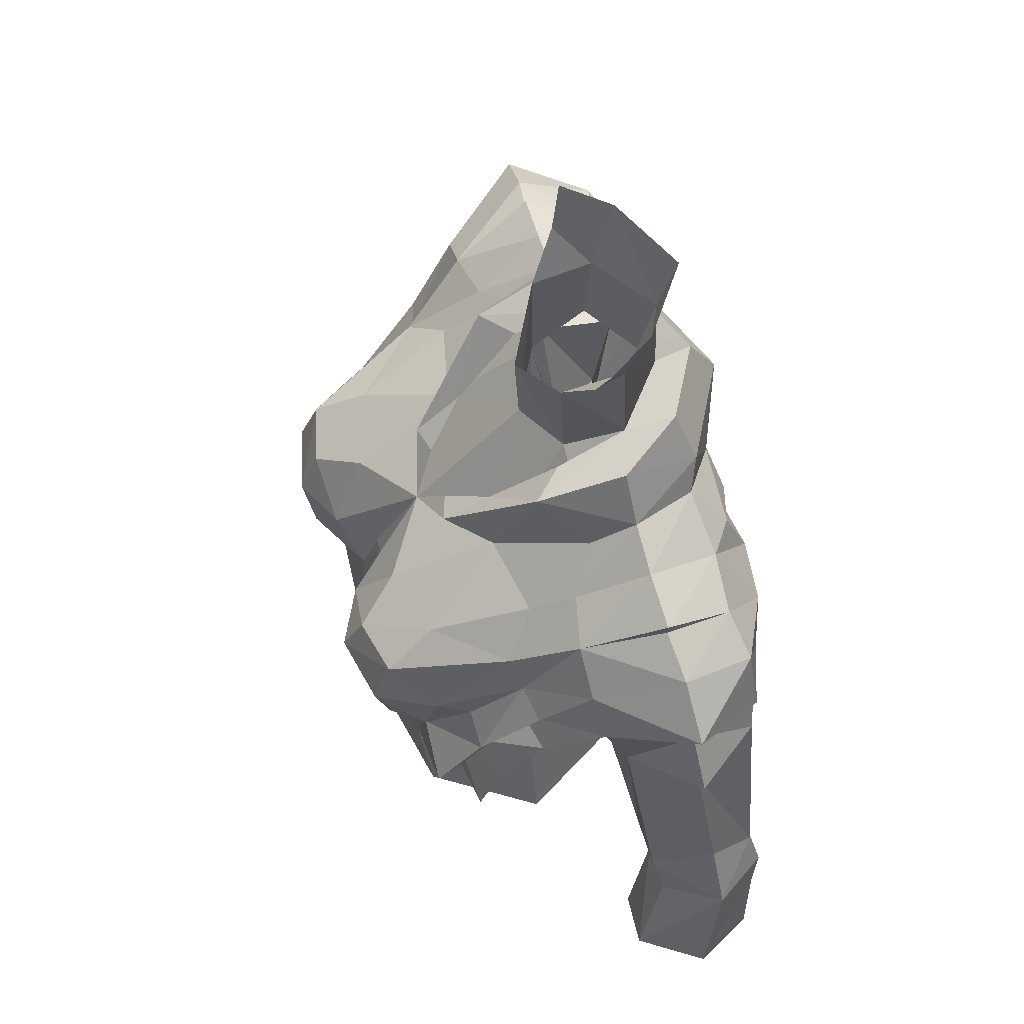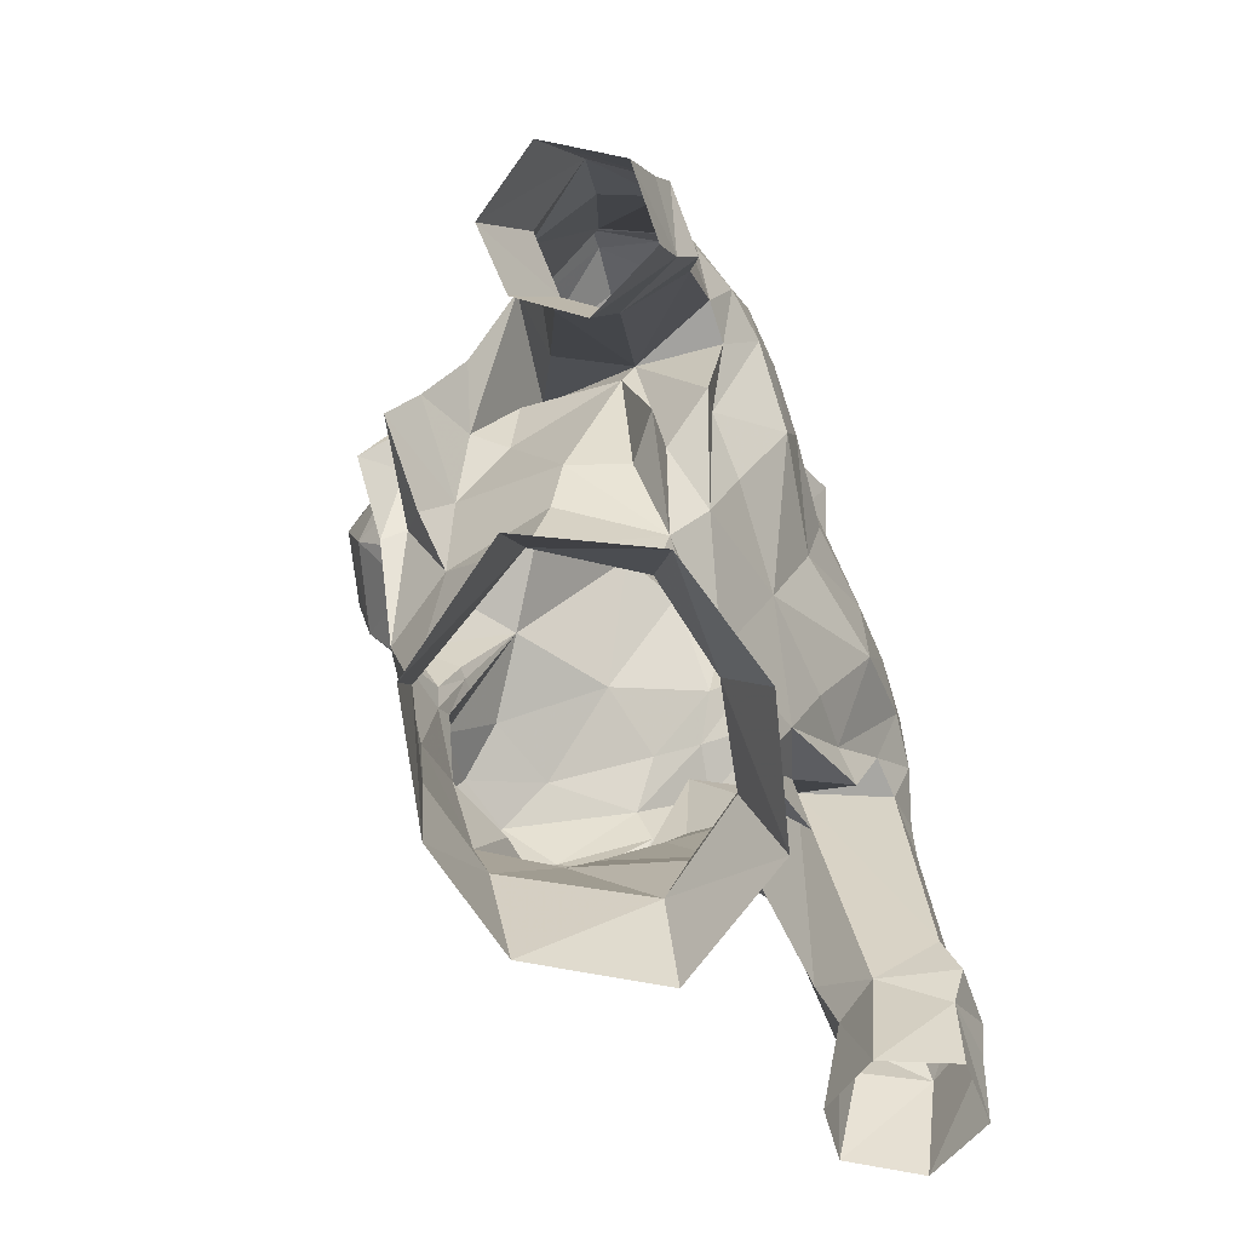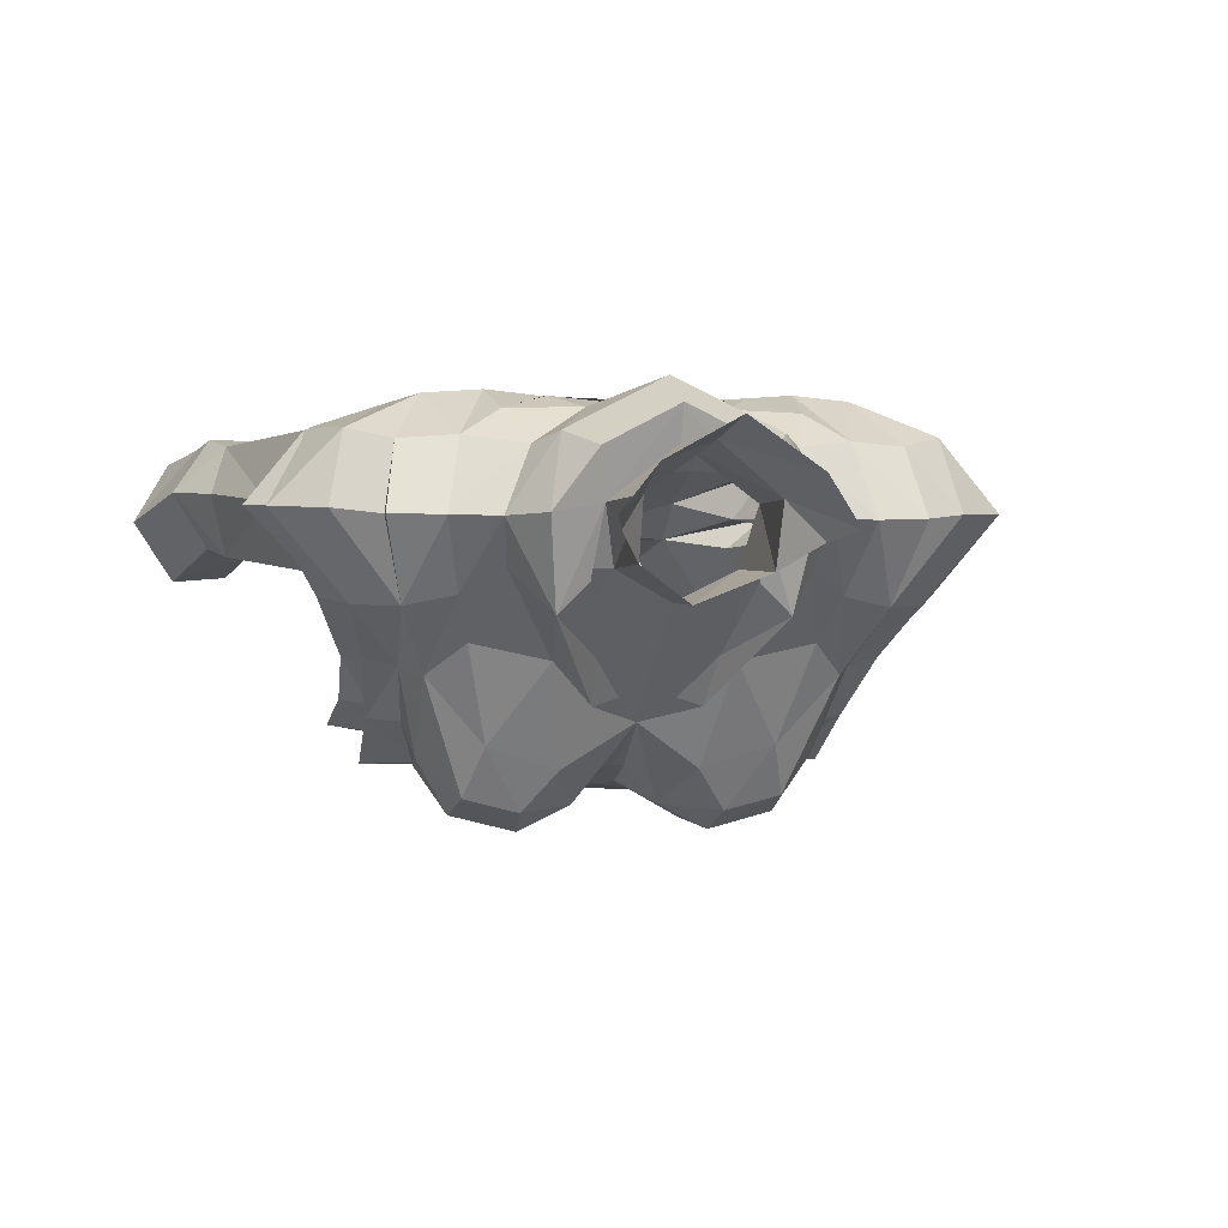
<metadata>
{"format":"obj","ext":"obj","renderer":"f3d","projection":"perspective","resolution":1024,"background":"white","views":[{"elev":64.7,"azim":74.3,"up":"+Z"},{"elev":-76.0,"azim":110.7,"up":"+Z"},{"elev":-0.7,"azim":-12.8,"up":"+Y"}]}
</metadata>
<code>
g robber_armour_female_32530
v 2.812 -1.861 72.81
v 3.945 0.4424 72.43
v 3.706 -0.72 71.46
v 3.125 0.3619 73.68
v 2.293 -2.912 69.85
v 1.373 -4.008 70.07
v 0.7046 -3.791 70.02
v -0.005129 -4.414 68.88
v 1.523 -2.786 71.03
v 1.809 0.7202 73.52
v 2.013 -1.085 72.83
v -2.822 -1.861 72.81
v -3.716 -0.72 71.46
v -3.955 0.4423 72.43
v -3.135 0.4668 73.77
v -1.383 -4.008 70.07
v -2.303 -2.912 69.85
v -0.7148 -3.791 70.02
v -1.533 -2.786 71.03
v -1.819 0.7202 73.52
v -2.023 -1.085 72.83
f 2 1 3
f 2 4 1
f 5 1 6
f 6 7 8
f 6 8 5
f 7 6 9
f 6 1 9
f 4 10 1
f 11 1 10
f 1 11 9
f 3 1 5
f 13 12 14
f 12 15 14
f 16 12 17
f 8 18 16
f 17 8 16
f 19 16 18
f 19 12 16
f 21 20 12
f 15 12 20
f 19 21 12
f 17 12 13
g robber_armour_female_32530
v 2.018 1.98 74.02
v 3.125 0.3619 73.68
v 1.809 0.7202 73.52
v -0.005126 0.4654 58.39
v -0.005128 1.56 56.21
v 3.361 0.636 56.1
v 2.492 -0.06114 58.43
v 4.172 -1.71 60.49
v 3.546 -4.356 61.02
v 4.702 -1.249 61.77
v 3.227 2.145 71.95
v 2.682 2.408 72.76
v 1.721 3.103 71.02
v 4.765 2.382 71.18
v 6.248 2.305 70.8
v 6.576 0.5093 71.67
v 5.198 0.4545 72.02
v 4.007 -2.262 58.13
v 4.998 -2.337 55.44
v 3.044 -5.191 54.87
v 2.168 -5.457 58.02
v -0.005125 -6.131 58.6
v -0.005128 -5.836 54.33
v 4.435 -3.936 63.52
v 7.659 1.189 59.22
v 8.143 3.044 59.27
v 7.808 2.765 60.36
v 6.287 2.813 66.24
v 5.236 2.755 66.27
v 5.435 0.6906 66.44
v 7.8 2.759 60.38
v 7.653 1.166 59.22
v 9.717 3.026 59.84
v 8.418 2.657 58.32
v 10 2.805 58.89
v 7.972 -0.1718 60.74
v 7.653 1.166 59.22
v 5.435 0.6906 66.44
v 6.343 -1.029 66.46
v 8.162 0.7298 56.23
v 8.374 0.1456 59.3
v 9.059 -0.6324 56.78
v 9.767 0.07908 59.72
v 10.55 -0.7626 57.45
v 8.989 2.481 56.41
v 10.67 2.501 57.01
v 9.373 2.764 60.94
v 7.86 2.824 66.17
v 7.827 -0.6952 66.27
v 9.397 -0.1828 61.13
v 2.422 -6.07 60.98
v 6.947 -2.807 66.22
v 6.162 -4.024 65.54
v 5.977 -3.116 66.55
v 6.806 -3.898 64.67
v 5.376 -4.817 64.28
v 5.376 -4.817 64.28
v 4.338 -5.061 62.91
v 4.399 -5.668 62.68
v 6.154 -5.591 63.66
v 5.977 -3.116 66.55
v 6.162 -4.024 65.54
v 6.247 -4.37 65.59
v 6.628 -2.839 67.55
v 4.338 -5.061 62.91
v 6.915 -4.601 63.02
v 4.787 -4.575 62.05
v 4.435 -3.936 63.52
v 3.546 -4.356 61.02
v -0.005143 3.031 73.64
v -0.005139 2.102 73.31
v -0.005146 3.782 72.3
v 5.459 -3.291 65.43
v -0.00513 3.343 68.33
v -0.005128 2.897 65.89
v 2.236 3.576 68.49
v 2.826 3.42 66.13
v 4.153 2.038 64.58
v 4.792 3.528 67.65
v 4.007 -2.262 58.13
v 4.998 -2.337 55.44
v 5.379 3.544 69.04
v 3.865 3.65 69.2
v 6.576 0.5093 71.67
v 6.03 -1.606 70.37
v 5.198 0.4545 72.02
v 5.243 -3.268 68.74
v 4.744 -1.354 70.67
v 5.738 -3.047 67.84
v 5.142 -5.299 66.61
v 7.781 -1.351 68.22
v 9.13 0.7471 69.67
v 8.48 0.8241 68.33
v 8.48 0.8241 68.33
v 9.13 0.7471 69.67
v 7.997 2.701 68.42
v 6.156 3.358 67.58
v 7.366 2.593 70.14
v 7.787 0.6704 70.74
v 7.787 0.6704 70.74
v 7.119 -1.561 69.47
v 10.73 1.566 60.11
v 9.819 1.454 61.85
v 8.75 1.066 65.65
v 8.162 0.7298 56.23
v 2.599 1.327 62.05
v 2.647 2.09 63.86
v -0.005127 1.918 63.46
v 2.687 0.4081 60.62
v -0.005125 0.5648 60.42
v 3.958 -5.543 63.57
v 2.422 -6.07 60.98
v 5.738 -3.047 67.84
v 7.119 -1.561 69.47
v 7.781 -1.351 68.22
v 5.977 -3.116 66.55
v 7.119 -1.561 69.47
v 5.459 -3.291 65.43
v 4.952 -2.485 64.78
v 4.338 -5.061 62.91
v 6.556 0.5154 71.3
v 6.556 0.5154 71.3
v 3.958 -5.543 63.57
v 3.1 -5.626 63.25
v 3.945 0.4424 72.43
v 4.851 2.159 63.63
v 4.031 0.8735 63.06
v 2.687 0.4081 60.62
v 5.067 0.9197 62.33
v 5.395 0.3487 65.46
v 4.031 0.8735 63.06
v 5.435 0.6906 66.44
v 5.395 0.3487 65.46
v 4.088 0.1167 62.3
v 11.64 0.8761 57.61
v 5.236 2.755 66.27
v 4.966 -1.801 69.01
v 5.435 0.6906 66.44
v 5.395 0.3487 65.46
v 7.827 -0.6952 66.27
v 6.343 -1.029 66.46
v 4.088 0.1167 62.3
v 4.702 -1.249 61.77
v 5.456 -4.436 66.35
v 4.662 -5.552 64.39
v 7.396 2.93 67.04
v 9.435 0.9207 66.92
v 8.75 1.066 65.65
v 4.334 -2.475 69.74
v 5.463 -2.106 66.47
v 4.097 -6.323 67.46
v 2.614 -6.704 67.38
v 3.671 -5.005 68.41
v 4.178 -6.451 64.67
v 2.084 -7.021 64.71
v 1.559 -6.366 63.63
v 4.236 -6.809 66.09
v 4.959 -5.607 65.12
v 1.105 -6.559 66.36
v 2.494 -7.247 66.19
v -0.005124 -6.383 61.73
v 4.662 -5.552 64.39
v -0.005125 -6.155 64.35
v 0.3464 -6.047 64.86
v 4.966 -1.801 69.01
v 6.287 2.813 66.24
v 5.456 -4.436 66.35
v 7.396 2.93 67.04
v 7.86 2.824 66.17
v 8.75 1.066 65.65
v 9.435 0.9207 66.92
v 4.172 -1.71 60.49
v -0.00513 2.996 70.73
v -0.00513 3.211 70.19
v -0.005128 2.897 65.89
v 2.826 3.012 65.92
v 4.334 -2.475 69.74
v 3.706 -0.72 71.46
v 4.744 -1.354 70.67
v 1.474 -0.7759 72.88
v -0.00512 -1.551 72.48
v -0.1028 -1.641 74.77
v 1.613 0.6805 76.22
v 1.809 0.7202 73.52
v 1.517 -0.9196 75.85
v 2.293 -2.912 69.85
v -0.005129 -4.414 68.88
v -0.005125 -6.155 64.35
v -0.005126 -5.596 66.15
v 0.3464 -6.047 64.86
v 2.731 -0.07967 78.34
v 1.937 1.142 78.37
v 0.04818 1.959 76.36
v 0.1564 2.369 78.3
v 3.671 -5.005 68.41
v -0.005139 2.102 73.31
v 2.303 -0.3033 77.1
v -0.00513 2.996 70.73
v 1.721 3.103 71.02
v 2.443 3.453 69.97
v 1.76 -5.601 68.17
v 1.105 -6.559 66.36
v 2.614 -6.704 67.38
v 0.2826 -5.594 66.22
v 3.945 0.4424 72.43
v 3.227 2.145 71.95
v 3.685 3.082 70.64
v 3.685 3.082 70.64
v 3.227 2.145 71.95
v 3.865 3.65 69.2
v 3.945 0.4424 72.43
v -0.00513 3.343 70.19
v -2.028 1.98 74.02
v -1.819 0.7202 73.52
v -3.135 0.4668 73.77
v -2.502 -0.06114 58.43
v -3.371 0.636 56.1
v -4.182 -1.71 60.49
v -4.712 -1.249 61.77
v -3.557 -4.356 61.02
v -3.237 2.145 71.95
v -1.731 3.103 71.02
v -2.692 2.408 72.76
v -4.779 2.396 71.17
v -5.197 0.4731 72.02
v -6.586 0.5092 71.67
v -6.259 2.305 70.8
v -4.018 -2.262 58.13
v -2.179 -5.457 58.02
v -3.054 -5.191 54.87
v -5.009 -2.337 55.44
v -4.445 -3.936 63.52
v -5.445 0.6906 66.44
v -5.246 2.755 66.27
v -6.298 2.813 66.24
v -7.811 2.759 60.38
v -7.664 1.166 59.22
v -8.154 3.044 59.27
v -9.727 3.026 59.84
v -10.01 2.805 58.89
v -8.427 2.657 58.32
v -7.982 -0.1718 60.74
v -6.353 -1.029 66.46
v -5.445 0.6906 66.44
v -7.664 1.166 59.22
v -8.172 0.7298 56.23
v -9.069 -0.6325 56.78
v -8.384 0.1456 59.3
v -10.56 -0.7627 57.45
v -9.778 0.07905 59.72
v -10.68 2.501 57.01
v -8.999 2.482 56.41
v -7.87 2.824 66.17
v -9.384 2.764 60.94
v -9.407 -0.1828 61.13
v -7.837 -0.6952 66.27
v -2.433 -6.07 60.98
v -6.957 -2.807 66.22
v -5.987 -3.116 66.55
v -6.172 -4.024 65.54
v -6.816 -3.898 64.67
v -5.386 -4.817 64.28
v -5.386 -4.817 64.28
v -6.164 -5.591 63.66
v -4.409 -5.668 62.68
v -4.349 -5.061 62.91
v -5.987 -3.116 66.55
v -6.638 -2.839 67.55
v -6.258 -4.37 65.59
v -6.172 -4.024 65.54
v -4.349 -5.061 62.91
v -4.797 -4.575 62.05
v -6.925 -4.601 63.02
v -3.557 -4.356 61.02
v -4.445 -3.936 63.52
v -5.47 -3.291 65.43
v -2.246 3.576 68.49
v -2.836 3.42 66.13
v -4.803 3.528 67.65
v -4.164 2.038 64.58
v -4.018 -2.262 58.13
v -5.009 -2.337 55.44
v -5.389 3.544 69.04
v -3.875 3.65 69.2
v -6.586 0.5092 71.67
v -5.197 0.4731 72.02
v -6.04 -1.606 70.37
v -4.738 -1.343 70.68
v -5.253 -3.268 68.74
v -5.152 -5.299 66.61
v -5.748 -3.047 67.84
v -7.791 -1.351 68.22
v -8.49 0.824 68.33
v -9.14 0.7471 69.67
v -8.49 0.824 68.33
v -8.007 2.701 68.42
v -9.14 0.7471 69.67
v -6.166 3.358 67.58
v -7.376 2.593 70.14
v -7.798 0.6704 70.74
v -7.798 0.6704 70.74
v -7.13 -1.561 69.47
v -10.74 1.566 60.11
v -9.829 1.454 61.85
v -8.76 1.066 65.65
v -8.172 0.7298 56.23
v -2.609 1.327 62.05
v -2.658 2.09 63.86
v -2.698 0.4081 60.62
v -3.968 -5.543 63.57
v -2.433 -6.07 60.98
v -5.748 -3.047 67.84
v -7.13 -1.561 69.47
v -7.791 -1.351 68.22
v -5.987 -3.116 66.55
v -7.13 -1.561 69.47
v -5.47 -3.291 65.43
v -4.963 -2.485 64.78
v -4.349 -5.061 62.91
v -6.566 0.5154 71.3
v -6.566 0.5154 71.3
v -3.968 -5.543 63.57
v -3.11 -5.626 63.25
v -3.955 0.4423 72.43
v -4.861 2.159 63.63
v -4.041 0.8735 63.06
v -5.077 0.9197 62.33
v -2.698 0.4081 60.62
v -5.406 0.3487 65.46
v -4.041 0.8735 63.06
v -5.445 0.6906 66.44
v -5.406 0.3487 65.46
v -4.098 0.1167 62.3
v -11.65 0.8761 57.62
v -5.246 2.755 66.27
v -4.976 -1.801 69.01
v -5.406 0.3487 65.46
v -5.445 0.6906 66.44
v -6.353 -1.029 66.46
v -7.837 -0.6952 66.27
v -4.098 0.1167 62.3
v -4.712 -1.249 61.77
v -5.466 -4.436 66.35
v -4.672 -5.552 64.39
v -7.407 2.93 67.04
v -9.446 0.9206 66.92
v -8.76 1.066 65.65
v -4.344 -2.475 69.74
v -5.473 -2.106 66.47
v -4.107 -6.323 67.46
v -3.681 -5.005 68.41
v -2.624 -6.704 67.38
v -4.188 -6.451 64.67
v -2.095 -7.021 64.71
v -1.569 -6.366 63.63
v -4.247 -6.809 66.09
v -4.969 -5.607 65.12
v -1.116 -6.559 66.36
v -2.504 -7.247 66.19
v -4.672 -5.552 64.39
v -0.3566 -6.047 64.86
v -4.976 -1.801 69.01
v -6.298 2.813 66.24
v -5.466 -4.436 66.35
v -7.407 2.93 67.04
v -7.87 2.824 66.17
v -9.446 0.9206 66.92
v -8.76 1.066 65.65
v -4.182 -1.71 60.49
v -2.836 3.012 65.92
v -4.344 -2.475 69.74
v -4.738 -1.343 70.68
v -3.716 -0.72 71.46
v -1.484 -0.776 72.88
v -1.606 -0.7632 75.9
v -1.582 0.7605 76.24
v -2.303 -2.912 69.85
v -0.3566 -6.047 64.86
v -1.734 1.326 78.43
v -2.647 0.1898 78.42
v -3.681 -5.005 68.41
v -1.819 0.7202 73.52
v -2.284 -0.07347 77.18
v -1.731 3.103 71.02
v -2.453 3.453 69.97
v -1.77 -5.601 68.17
v -1.116 -6.559 66.36
v -2.624 -6.704 67.38
v -0.2929 -5.594 66.22
v -3.955 0.4423 72.43
v -3.237 2.145 71.95
v -3.695 3.082 70.64
v -3.237 2.145 71.95
v -3.695 3.082 70.64
v -3.875 3.65 69.2
v -3.955 0.4423 72.43
f 23 22 24
f 26 25 27
f 28 27 25
f 30 29 31
f 33 32 34
f 36 35 37
f 38 37 35
f 40 39 41
f 42 41 39
f 42 43 44
f 45 30 31
f 47 46 48
f 50 49 51
f 49 52 51
f 52 53 51
f 47 54 55
f 56 55 54
f 58 57 59
f 60 59 57
f 58 61 62
f 63 62 61
f 64 62 65
f 63 65 62
f 66 55 67
f 56 67 55
f 52 49 68
f 69 68 49
f 70 57 71
f 72 43 42
f 74 73 75
f 77 76 74
f 79 78 80
f 81 80 78
f 83 82 84
f 85 84 82
f 77 86 87
f 88 87 86
f 89 88 90
f 22 91 24
f 92 24 91
f 33 93 22
f 91 22 93
f 76 94 73
f 96 95 97
f 99 98 100
f 28 101 27
f 102 27 101
f 104 103 100
f 106 105 107
f 103 104 35
f 108 106 109
f 110 108 111
f 113 112 114
f 116 115 117
f 117 118 119
f 100 103 118
f 120 119 36
f 36 119 103
f 113 121 122
f 106 108 110
f 98 104 100
f 71 64 123
f 57 62 71
f 55 46 47
f 68 124 123
f 125 70 71
f 62 57 58
f 126 55 66
f 54 47 68
f 48 68 47
f 62 64 71
f 53 55 126
f 128 127 129
f 127 130 131
f 103 119 118
f 98 97 104
f 80 132 133
f 84 85 134
f 85 135 134
f 121 106 122
f 116 119 120
f 119 116 117
f 72 42 30
f 124 68 125
f 69 125 68
f 88 86 90
f 73 136 75
f 79 80 133
f 135 85 82
f 83 81 78
f 138 137 112
f 84 81 83
f 140 139 45
f 76 87 89
f 30 141 72
f 105 106 142
f 37 143 36
f 72 144 145
f 146 33 23
f 22 23 33
f 32 33 146
f 127 99 147
f 149 148 150
f 150 148 151
f 127 147 152
f 127 152 130
f 152 153 154
f 149 150 155
f 150 151 155
f 67 56 156
f 123 156 56
f 156 123 65
f 64 65 123
f 100 157 99
f 143 120 36
f 142 106 121
f 36 103 35
f 159 158 160
f 161 112 162
f 158 162 112
f 164 163 154
f 130 163 164
f 129 127 131
f 109 106 107
f 84 165 166
f 132 81 166
f 81 84 166
f 122 106 110
f 165 84 134
f 73 94 136
f 99 157 147
f 147 153 152
f 147 157 153
f 124 125 71
f 167 118 117
f 112 161 114
f 114 161 168
f 168 161 169
f 115 167 117
f 109 170 108
f 160 140 31
f 171 139 140
f 100 118 157
f 80 81 132
f 173 172 174
f 175 145 144
f 145 176 177
f 145 177 72
f 172 111 108
f 111 178 179
f 175 179 178
f 178 176 175
f 181 180 176
f 72 177 182
f 172 178 111
f 175 183 179
f 175 176 145
f 172 181 178
f 181 173 180
f 185 184 177
f 184 182 177
f 185 177 176
f 180 185 176
f 170 174 108
f 178 181 176
f 54 68 123
f 56 54 123
f 124 71 123
f 186 59 60
f 158 171 160
f 160 171 140
f 158 139 171
f 89 94 76
f 60 57 70
f 98 128 129
f 99 127 128
f 131 130 25
f 118 167 187
f 157 118 187
f 183 175 144
f 188 111 179
f 183 188 179
f 112 139 158
f 129 96 98
f 76 73 74
f 87 76 77
f 99 128 98
f 87 88 89
f 188 110 111
f 189 69 49
f 191 190 192
f 192 190 115
f 190 167 115
f 174 172 108
f 98 96 97
f 112 113 122
f 41 42 44
f 182 43 72
f 39 29 30
f 193 130 164
f 42 39 30
f 93 33 34
f 93 34 194
f 193 101 130
f 28 130 101
f 130 28 25
f 140 45 31
f 196 195 197
f 199 198 200
f 202 201 203
f 205 204 206
f 199 201 207
f 208 207 202
f 201 202 207
f 210 209 211
f 212 204 213
f 204 214 213
f 215 213 214
f 216 198 207
f 214 204 217
f 218 204 212
f 195 219 220
f 221 197 195
f 207 208 222
f 208 223 222
f 204 218 206
f 223 224 222
f 208 210 225
f 208 225 223
f 210 211 225
f 211 223 225
f 216 207 222
f 199 205 201
f 203 201 206
f 217 204 205
f 205 206 201
f 222 224 216
f 198 199 207
f 109 107 226
f 227 146 38
f 228 227 35
f 229 220 230
f 104 228 35
f 197 229 231
f 199 200 232
f 228 104 97
f 173 181 172
f 221 229 197
f 221 220 229
f 221 195 220
f 35 227 38
f 97 95 233
f 235 234 236
f 237 25 238
f 26 238 25
f 240 239 241
f 243 242 244
f 246 245 247
f 248 247 245
f 250 249 251
f 252 251 249
f 44 43 250
f 240 241 253
f 255 254 256
f 256 254 257
f 254 258 257
f 257 258 259
f 261 260 262
f 259 262 260
f 264 263 265
f 266 265 263
f 268 267 269
f 266 269 267
f 268 269 270
f 271 270 269
f 261 262 272
f 273 272 262
f 274 256 275
f 257 275 256
f 276 263 277
f 250 43 278
f 280 279 281
f 281 282 283
f 285 284 286
f 287 286 284
f 289 288 290
f 291 290 288
f 293 292 294
f 283 294 292
f 295 293 296
f 92 91 235
f 234 235 91
f 91 93 234
f 244 234 93
f 279 297 282
f 298 95 96
f 300 299 301
f 303 302 238
f 237 238 302
f 300 304 305
f 307 306 308
f 245 305 304
f 309 308 310
f 311 310 312
f 314 313 315
f 317 316 318
f 320 319 317
f 319 304 300
f 248 320 321
f 304 320 248
f 323 322 315
f 312 310 308
f 300 305 299
f 324 271 276
f 276 269 263
f 259 258 262
f 324 325 275
f 276 277 326
f 266 263 269
f 273 262 327
f 257 259 275
f 260 275 259
f 276 271 269
f 327 262 258
f 129 328 329
f 131 330 328
f 319 320 304
f 305 298 299
f 332 331 286
f 333 289 290
f 333 334 289
f 323 308 322
f 321 320 318
f 317 318 320
f 241 250 278
f 274 275 326
f 325 326 275
f 295 292 293
f 280 335 279
f 332 286 287
f 288 289 334
f 284 285 291
f 313 336 337
f 291 285 290
f 253 338 339
f 296 294 282
f 278 340 241
f 341 308 306
f 248 342 247
f 344 343 278
f 236 244 345
f 244 236 234
f 345 244 242
f 346 301 328
f 348 347 349
f 350 347 348
f 351 346 328
f 330 351 328
f 353 352 351
f 354 348 349
f 354 350 348
f 324 261 355
f 272 355 261
f 271 324 270
f 355 270 324
f 301 356 300
f 248 321 342
f 322 308 341
f 245 304 248
f 358 357 359
f 357 313 360
f 361 360 313
f 353 362 363
f 363 362 330
f 131 328 129
f 307 308 309
f 365 364 290
f 365 285 331
f 365 290 285
f 312 308 323
f 333 290 364
f 335 297 279
f 346 356 301
f 351 352 346
f 352 356 346
f 276 326 325
f 317 319 366
f 314 361 313
f 367 361 314
f 368 361 367
f 317 366 316
f 310 369 309
f 240 339 358
f 339 338 370
f 356 319 300
f 331 285 286
f 372 371 373
f 343 344 374
f 376 375 344
f 278 376 344
f 310 311 371
f 374 377 378
f 311 378 377
f 374 375 377
f 375 379 380
f 182 376 278
f 311 377 371
f 378 381 374
f 344 375 374
f 377 380 371
f 379 373 380
f 376 184 382
f 376 182 184
f 375 376 382
f 375 382 379
f 310 372 369
f 375 380 377
f 324 275 260
f 324 260 261
f 324 276 325
f 264 265 383
f 358 370 357
f 339 370 358
f 370 338 357
f 282 297 296
f 277 263 264
f 129 329 299
f 329 328 301
f 25 330 131
f 384 366 319
f 384 319 356
f 343 374 381
f 378 311 385
f 378 385 381
f 357 338 313
f 299 96 129
f 281 279 282
f 283 282 294
f 299 329 301
f 296 293 294
f 311 312 385
f 256 274 386
f 388 387 389
f 316 387 388
f 316 366 387
f 310 371 372
f 298 96 299
f 323 315 313
f 44 250 251
f 278 43 182
f 241 239 249
f 363 330 390
f 241 249 250
f 243 244 93
f 194 243 93
f 237 302 330
f 390 330 302
f 25 237 330
f 240 253 339
f 391 195 196
f 393 392 394
f 396 395 202
f 396 397 395
f 398 395 394
f 395 398 202
f 208 202 398
f 399 209 210
f 400 397 401
f 215 214 400
f 397 400 214
f 398 392 402
f 403 397 214
f 401 397 404
f 405 219 195
f 195 391 406
f 407 208 398
f 407 408 208
f 396 404 397
f 407 409 408
f 410 210 208
f 408 410 208
f 410 399 210
f 410 408 399
f 407 398 402
f 395 403 394
f 396 202 203
f 403 214 217
f 395 397 403
f 402 409 407
f 398 394 392
f 411 307 309
f 246 345 412
f 245 412 413
f 414 405 415
f 245 413 305
f 416 415 391
f 417 393 394
f 298 305 413
f 371 380 373
f 391 415 406
f 415 405 406
f 405 195 406
f 246 412 245
f 233 95 298
f 48 53 52
f 52 68 48
f 46 53 48
f 55 53 46

</code>
